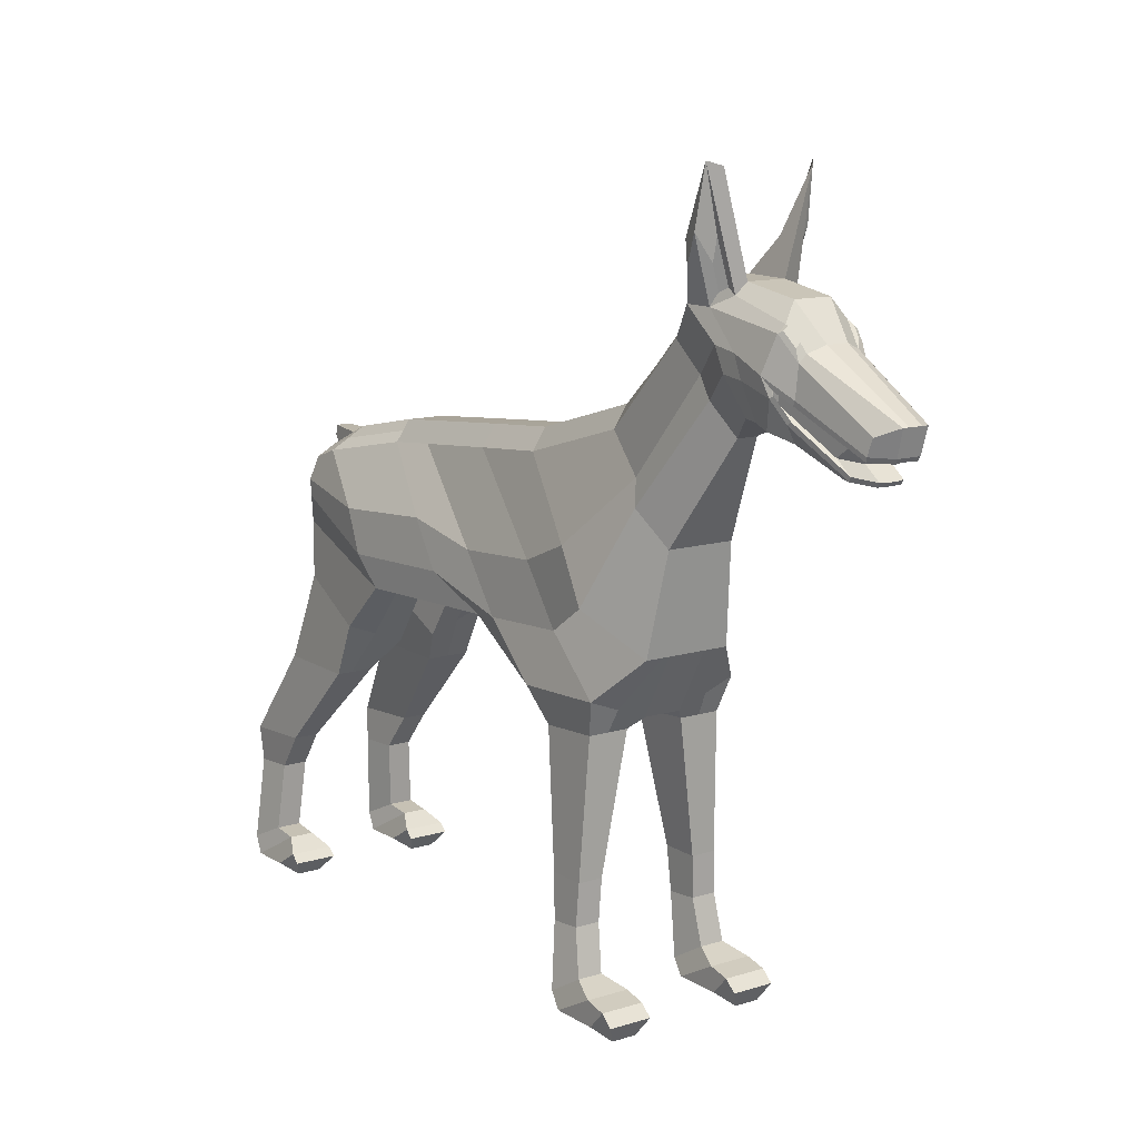
<metadata>
{"format":"obj","ext":"obj","renderer":"f3d","projection":"perspective","resolution":1024,"background":"white","views":[{"elev":11.9,"azim":-36.3,"up":"+Y"}]}
</metadata>
<code>
o Plane
v -0.1003 6.179 -7.84
v -0.1003 5.212 -13.92
v -0.1003 -0.9015 -9.106
v -0.05697 12.15 8.829
v -0.1003 8.803 12.77
v -0.06265 8.13 15.01
v -0.06815 9.201 19.58
v -0.0678 7.023 17.95
v -0.06471 8.483 14.1
v -0.1003 0.8834 -15.72
v -0.1003 5.956 -10.21
v -0.1003 -3.734 2.032
v -0.1003 6.551 -3.758
v -0.1003 13.05 14.35
v -0.1021 11.58 15.67
v -0.04891 13.52 9.924
v -0.1003 4.766 -15.18
v -0.1003 -0.9758 -2.794
v -0.1003 -3.569 6.204
v -0.1003 -0.9015 7.666
v -0.1003 6.849 -0.2716
v -0.1003 8.371 4.995
v 0.715 7.154 17.08
v 1.118 8.145 15.02
v 0.9651 8.821 18.73
v 1.612 11.95 14.58
v 1.384 11.01 15.43
v 1.615 8.504 14.1
v 1.432 8.803 12.77
v 0.3053 7.761 10.99
v 1.332 3.382 8.398
v 1.417 11.23 8.829
v 1.826 12.6 9.924
v 2.257 3.846 -15.18
v 2.257 4.293 -13.92
v 2.257 0.8834 -15.72
v 2.257 -0.9758 -2.794
v 3.162 -0.9015 -9.106
v 1.293 5.036 -10.21
v 1.293 5.259 -7.84
v 3.265 -2.596 6.204
v 3.265 -2.761 2.032
v 1.773 -0.9015 7.666
v 1.293 5.631 -3.758
v 1.293 5.929 -0.2716
v 1.293 7.451 4.995
v 0.6776 -0.9015 -9.106
v 0.6776 -0.9758 -2.794
v 0.6776 5.956 -10.21
v 0.6776 5.212 -13.92
v 0.1329 7.028 17.95
v 0.1325 9.201 19.58
v 0.445 4.766 -15.18
v 0.6776 0.8834 -15.72
v 0.6776 8.371 4.995
v 0.6776 6.849 -0.2716
v 0.6776 13.05 14.35
v 0.3206 11.58 15.67
v 0.6776 8.803 12.77
v 0.02067 8.134 15.01
v 0.7131 8.493 14.1
v 0.6776 6.179 -7.84
v 0.6776 -3.734 2.032
v 0.6776 -0.9015 7.666
v 0.6776 -3.569 6.204
v 0.6776 6.551 -3.758
v 0.4562 12.15 8.829
v 0.729 13.52 9.924
v 2.958 -4.054 5.717
v 2.958 -4.186 3.065
v 1.16 -4.186 3.065
v 1.16 -4.054 5.717
v 3.193 -9.957 5.368
v 3.193 -9.924 3.741
v 2.096 -9.924 3.741
v 2.096 -9.957 5.368
v 3.284 -11.74 5.298
v 3.284 -11.84 3.903
v 2.187 -11.84 3.903
v 2.187 -11.74 5.298
v 3.436 -13.71 5.678
v 3.838 -14.43 4.481
v 1.938 -14.43 4.481
v 2.339 -13.71 5.678
v 3.838 -14.11 6.811
v 3.838 -15.12 4.9
v 1.938 -15.12 4.9
v 1.938 -14.11 6.811
v 3.838 -14.34 7.735
v 3.838 -15.14 6.975
v 1.938 -15.14 6.975
v 1.938 -14.34 7.735
v 3.838 -14.8 8.247
v 3.436 -15.54 7.844
v 2.339 -15.54 7.844
v 1.938 -14.8 8.247
v 3.284 -9.187 -19.2
v 2.187 -9.187 -19.2
v 1.379 -5.285 -16.32
v 3.352 -5.285 -16.32
v 3.352 -5.361 -12.51
v 1.379 -5.361 -12.51
v 0.6776 -3.897 -11.14
v 3.265 -2.923 -11.14
v 2.257 -1.621 -15.73
v 0.6776 -1.621 -15.73
v 3.838 -14.21 -18.77
v 1.938 -14.21 -18.77
v 2.339 -13.57 -17.46
v 3.436 -13.57 -17.46
v 3.193 -10.59 -17.18
v 2.096 -10.59 -17.18
v 2.096 -10.69 -19.06
v 3.193 -10.69 -19.06
v 2.187 -9 -15.96
v 3.284 -9 -15.96
v 3.838 -14.59 -15.09
v 1.938 -14.59 -15.09
v 2.339 -15.3 -15.7
v 3.436 -15.3 -15.7
v 3.838 -14.98 -16.68
v 1.938 -14.98 -16.68
v 1.938 -14.24 -15.46
v 3.838 -14.24 -15.46
v 3.436 -13.72 -16.29
v 2.339 -13.72 -16.29
v 1.938 -14.98 -18.44
v 3.838 -14.98 -18.44
v -0.1003 2.825 -15.55
v -0.1119 8.118 19.29
v -0.1003 3.585 -16
v 0.8792 7.919 18.33
v 1.78 9.985 14.58
v 2.526 2.825 -15.45
v 2.757 2.49 -6.502
v 2.652 1.978 1.223
v 1.564 9.545 15.38
v 1.841 11.3 11.51
v 2.652 1.709 -2.904
v 2.789 2.974 3.697
v 2.964 2.155 -11.51
v 1.207 10.03 9.96
v 1.562 5.876 6.697
v 0.445 3.585 -16
v 0.08879 8.118 19.29
v -0.0684 7.02 18.39
v 0.9046 7.343 17.62
v 1.816 9.831 14.67
v 1.519 8.984 15.24
v 1.861 10.31 12.01
v 1.11 9.132 10.37
v 2.128 4.888 7.371
v 0.1323 7.025 18.39
v -0.1003 2.055 -15.65
v -0.1003 2.815 -16.11
v 2.419 2.055 -15.55
v 2.911 0.5017 -5.032
v 2.806 -0.4497 3.198
v 2.806 -0.6772 -0.9472
v 3.117 0.823 5.271
v 3.117 0.3292 -10.56
v 0.6776 2.815 -16.11
v 1.467 -0.9758 -2.794
v 1.467 4.752 -13.92
v 0.4194 9.201 19.58
v 1.467 0.8834 -15.72
v 2.366 -5.361 -12.51
v 0.9853 6.389 -0.2716
v 1.261 12.24 14.58
v 1.226 8.803 12.77
v 0.5694 8.14 15.02
v 1.971 -3.248 2.032
v 0.9834 -0.9015 7.666
v 1.048 11.69 8.829
v 1.92 -0.9015 -9.106
v 0.9853 5.496 -10.21
v 0.293 7.149 17.08
v 1.467 4.306 -15.18
v 0.9853 7.911 4.995
v 1.032 11.3 15.43
v 0.1749 7.761 10.99
v 1.262 8.498 14.1
v 0.9853 5.719 -7.84
v 0.5427 3.382 8.398
v 1.971 -3.082 6.204
v 0.9853 6.091 -3.758
v 1.278 13.06 9.924
v 2.059 -4.186 3.065
v 2.059 -4.054 5.717
v 2.644 -9.924 3.741
v 2.644 -9.957 5.368
v 2.736 -11.84 3.903
v 2.736 -11.74 5.298
v 2.888 -14.43 4.481
v 2.888 -13.71 5.678
v 2.888 -15.12 4.9
v 2.888 -14.11 6.811
v 2.888 -15.14 6.975
v 2.888 -14.34 7.735
v 2.888 -15.54 7.844
v 2.888 -14.8 8.247
v 2.736 -9 -15.96
v 1.971 -3.41 -11.14
v 2.366 -5.285 -16.32
v 1.467 -1.621 -15.73
v 2.888 -14.21 -18.77
v 2.644 -10.59 -17.18
v 2.644 -10.69 -19.06
v 2.736 -9.187 -19.2
v 2.888 -13.57 -17.46
v 2.888 -14.59 -15.09
v 2.888 -15.3 -15.7
v 2.888 -13.72 -16.29
v 2.888 -14.98 -16.68
v 2.888 -14.24 -15.46
v 2.888 -14.98 -18.44
v 1.602 2.825 -15.9
v 0.3348 7.922 19.19
v 0.402 7.217 18.49
v 1.548 2.055 -16.01
v -0.06898 13.48 11.9
v -0.1003 8.745 13.46
v 1.579 8.745 13.46
v 1.596 12.56 10.9
v 0.7089 13.48 11.9
v 0.6776 8.745 13.46
v 1.917 11.12 12.66
v 1.861 10.18 12.98
v 1.258 13.02 11.9
v 1.226 8.745 13.46
v 2.218 14.94 10.3
v 1.289 14.93 10.93
v 2.137 13.95 10.3
v 2.46 15.22 11.08
v 1.887 17.51 11.95
v 2.311 17.68 11.48
v 0.1484 4.844 -17.01
v 0.1484 4.382 -17.13
v 1.279 13.26 11.56
v 1.411 13.08 11.17
v 1.688 15.07 11.4
v 1.746 14.11 11.24
v -0.2193 6.179 -7.84
v -0.2193 5.212 -13.92
v -0.2193 -0.9015 -9.106
v -0.2626 12.15 8.829
v -0.2193 8.803 12.77
v -0.257 8.13 15.01
v -0.2515 9.201 19.58
v -0.2518 7.023 17.95
v -0.2549 8.483 14.1
v -0.2193 0.8834 -15.72
v -0.2193 5.956 -10.21
v -0.2193 -3.734 2.032
v -0.2193 6.551 -3.758
v -0.2193 13.05 14.35
v -0.2175 11.58 15.67
v -0.2707 13.52 9.924
v -0.2193 4.766 -15.18
v -0.2193 -0.9758 -2.794
v -0.2193 -3.569 6.204
v -0.2193 -0.9015 7.666
v -0.2193 6.849 -0.2716
v -0.2193 8.371 4.995
v -1.035 7.154 17.08
v -1.438 8.145 15.02
v -1.285 8.821 18.73
v -1.937 11.95 14.58
v -1.704 11 15.44
v -1.934 8.504 14.1
v -1.751 8.803 12.77
v -0.6249 7.761 10.99
v -1.652 3.382 8.398
v -1.737 11.23 8.829
v -2.146 12.6 9.924
v -2.577 3.846 -15.18
v -2.577 4.293 -13.92
v -2.577 0.8834 -15.72
v -2.577 -0.9758 -2.794
v -3.482 -0.9015 -9.106
v -1.613 5.036 -10.21
v -1.613 5.259 -7.84
v -3.584 -2.596 6.204
v -3.584 -2.761 2.032
v -2.093 -0.9015 7.666
v -1.613 5.631 -3.758
v -1.613 5.929 -0.2716
v -1.613 7.451 4.995
v -0.9972 -0.9015 -9.106
v -0.9972 -0.9758 -2.794
v -0.9972 5.956 -10.21
v -0.9972 5.212 -13.92
v -0.4525 7.028 17.95
v -0.4521 9.201 19.58
v -0.7646 4.766 -15.18
v -0.9972 0.8834 -15.72
v -0.9972 8.371 4.995
v -0.9972 6.849 -0.2716
v -0.9972 13.05 14.35
v -0.6402 11.58 15.67
v -0.9972 8.803 12.77
v -0.3403 8.134 15.01
v -1.033 8.493 14.1
v -0.9972 6.179 -7.84
v -0.9972 -3.734 2.032
v -0.9972 -0.9015 7.666
v -0.9972 -3.569 6.204
v -0.9972 6.551 -3.758
v -0.7758 12.15 8.829
v -1.049 13.52 9.924
v -3.278 -4.054 5.717
v -3.278 -4.186 3.065
v -1.479 -4.186 3.065
v -1.479 -4.054 5.717
v -3.513 -9.957 5.368
v -3.513 -9.924 3.741
v -2.415 -9.924 3.741
v -2.415 -9.957 5.368
v -3.604 -11.74 5.298
v -3.604 -11.84 3.903
v -2.506 -11.84 3.903
v -2.506 -11.74 5.298
v -3.756 -13.71 5.678
v -4.157 -14.43 4.481
v -2.257 -14.43 4.481
v -2.659 -13.71 5.678
v -4.157 -14.11 6.811
v -4.157 -15.12 4.9
v -2.257 -15.12 4.9
v -2.257 -14.11 6.811
v -4.157 -14.34 7.735
v -4.157 -15.14 6.975
v -2.257 -15.14 6.975
v -2.257 -14.34 7.735
v -4.157 -14.8 8.247
v -3.756 -15.54 7.844
v -2.659 -15.54 7.844
v -2.257 -14.8 8.247
v -3.604 -9.187 -19.2
v -2.506 -9.187 -19.2
v -1.698 -5.285 -16.32
v -3.352 -5.285 -16.32
v -3.352 -5.361 -12.51
v -1.698 -5.361 -12.51
v -0.9972 -3.897 -11.14
v -3.584 -2.923 -11.14
v -2.577 -1.621 -15.73
v -0.9972 -1.621 -15.73
v -4.157 -14.21 -18.77
v -2.257 -14.21 -18.77
v -2.659 -13.57 -17.46
v -3.756 -13.57 -17.46
v -3.513 -10.59 -17.18
v -2.415 -10.59 -17.18
v -2.415 -10.69 -19.06
v -3.513 -10.69 -19.06
v -2.506 -9 -15.96
v -3.604 -9 -15.96
v -4.157 -14.59 -15.09
v -2.257 -14.59 -15.09
v -2.659 -15.3 -15.7
v -3.756 -15.3 -15.7
v -4.157 -14.98 -16.68
v -2.257 -14.98 -16.68
v -2.257 -14.24 -15.46
v -4.157 -14.24 -15.46
v -3.756 -13.72 -16.29
v -2.659 -13.72 -16.29
v -2.257 -14.98 -18.44
v -4.157 -14.98 -18.44
v -0.2193 2.825 -15.55
v -0.2077 8.118 19.29
v -0.2193 3.585 -16
v -1.199 7.919 18.33
v -2.1 9.985 14.58
v -2.846 2.825 -15.45
v -3.077 2.49 -6.502
v -2.972 1.978 1.223
v -1.884 9.545 15.38
v -2.161 11.3 11.51
v -2.972 1.709 -2.904
v -3.108 2.974 3.697
v -3.284 2.155 -11.51
v -1.526 10.03 9.96
v -1.882 5.876 6.697
v -0.7646 3.585 -16
v -0.4084 8.118 19.29
v -0.2512 7.02 18.39
v -1.224 7.343 17.62
v -2.135 9.831 14.67
v -1.839 8.984 15.24
v -2.18 10.31 12.01
v -1.43 9.132 10.37
v -2.448 4.888 7.371
v -0.4519 7.025 18.39
v -0.2193 2.055 -15.65
v -0.2193 2.815 -16.11
v -2.739 2.055 -15.55
v -3.23 0.5017 -5.032
v -3.125 -0.4497 3.198
v -3.125 -0.6772 -0.9472
v -3.437 0.823 5.271
v -3.437 0.3292 -10.56
v -0.9972 2.815 -16.11
v -1.787 -0.9758 -2.794
v -1.787 4.752 -13.92
v -0.739 9.201 19.58
v -1.787 0.8834 -15.72
v -2.685 -5.361 -12.51
v -1.305 6.389 -0.2716
v -1.579 12.25 14.58
v -1.546 8.803 12.77
v -0.889 8.14 15.02
v -2.291 -3.248 2.032
v -1.303 -0.9015 7.666
v -1.368 11.69 8.829
v -2.24 -0.9015 -9.106
v -1.305 5.496 -10.21
v -0.6126 7.149 17.08
v -1.787 4.306 -15.18
v -1.305 7.911 4.995
v -1.347 11.3 15.44
v -0.4945 7.761 10.99
v -1.581 8.498 14.1
v -1.305 5.719 -7.84
v -0.8623 3.382 8.398
v -2.291 -3.082 6.204
v -1.305 6.091 -3.758
v -1.597 13.06 9.924
v -2.378 -4.186 3.065
v -2.378 -4.054 5.717
v -2.964 -9.924 3.741
v -2.964 -9.957 5.368
v -3.055 -11.84 3.903
v -3.055 -11.74 5.298
v -3.207 -14.43 4.481
v -3.207 -13.71 5.678
v -3.207 -15.12 4.9
v -3.207 -14.11 6.811
v -3.207 -15.14 6.975
v -3.207 -14.34 7.735
v -3.207 -15.54 7.844
v -3.207 -14.8 8.247
v -3.055 -9 -15.96
v -2.291 -3.41 -11.14
v -2.685 -5.285 -16.32
v -1.787 -1.621 -15.73
v -3.207 -14.21 -18.77
v -2.964 -10.59 -17.18
v -2.964 -10.69 -19.06
v -3.055 -9.187 -19.2
v -3.207 -13.57 -17.46
v -3.207 -14.59 -15.09
v -3.207 -15.3 -15.7
v -3.207 -13.72 -16.29
v -3.207 -14.98 -16.68
v -3.207 -14.24 -15.46
v -3.207 -14.98 -18.44
v -1.921 2.825 -15.9
v -0.6544 7.922 19.19
v -0.7216 7.217 18.49
v -1.868 2.055 -16.01
v -0.2506 13.48 11.9
v -0.2193 8.745 13.46
v -1.899 8.745 13.46
v -1.916 12.56 10.9
v -1.029 13.48 11.9
v -0.9972 8.745 13.46
v -2.237 11.12 12.66
v -2.18 10.18 12.98
v -1.577 13.02 11.9
v -1.546 8.745 13.46
v -2.538 14.94 10.3
v -1.609 14.93 10.93
v -2.456 13.95 10.3
v -2.78 15.22 11.08
v -2.206 17.51 11.95
v -2.63 17.68 11.48
v -0.1786 4.382 -17.13
v -0.1786 4.844 -17.01
v -0.468 4.844 -17.01
v -0.468 4.382 -17.13
v -1.599 13.26 11.56
v -1.73 13.08 11.17
v -2.007 15.07 11.4
v -2.065 14.11 11.24
v 0.9244 8.118 18.41
v 1.562 9.734 15.48
v 1.958 10.49 14.12
v 0.3756 8.118 19.29
v 1.861 9.718 14.49
v 0.3688 7.027 18.39
v 0.8674 7.152 17.52
v 1.537 8.827 15.09
v -1.244 8.118 18.41
v 0.08879 7.952 19.15
v 0.1302 7.19 18.52
v -1.882 9.734 15.48
v -2.278 10.49 14.12
v -0.6952 8.118 19.29
v -2.18 9.718 14.49
v -0.6884 7.027 18.39
v -1.187 7.152 17.52
v -1.856 8.827 15.09
v -0.2077 7.952 19.15
v -0.4084 7.952 19.15
v -0.4498 7.19 18.52
v -0.2524 7.185 18.52
v -0.1119 7.952 19.15
v -0.06719 7.185 18.52
v 1.564 10.08 14.68
v 1.519 9.524 14.55
v 0.8792 8.459 17.63
v 0.9046 7.883 16.92
v 0.3348 8.462 18.49
v 0.402 7.757 17.8
v 0.08879 8.492 18.45
v 0.1302 7.73 17.83
v -0.2524 7.725 17.83
v -0.2077 8.492 18.45
v -1.884 10.08 14.68
v -1.839 9.524 14.55
v -1.199 8.459 17.63
v -1.224 7.883 16.92
v -0.6544 8.462 18.49
v -0.7216 7.757 17.8
v -0.4084 8.492 18.45
v -0.4498 7.73 17.83
v -0.1119 8.492 18.45
v -0.06719 7.725 17.83
v 1.78 10.52 13.88
v 1.816 10.37 13.97
v -2.1 10.52 13.88
v -2.135 10.37 13.97
v 1.52 11.89 14.84
v 1.426 11.51 15.19
v 1.375 12.02 14.84
v 1.281 11.63 15.19
v -1.823 12.05 14.75
v -1.688 11.5 15.25
v -1.615 12.23 14.75
v -1.481 11.67 15.25
f 154 10 155
f 104 105 100 101
f 230 182 28 223
f 165 180 27 25
f 183 176 39 40
f 182 171 24 28
f 26 27 536 535
f 175 163 37 38
f 176 164 35 39
f 490 165 25 487
f 220 166 36 156
f 179 168 45 46
f 205 106 99 204
f 157 161 38 37
f 159 157 37 42
f 227 489 26 224
f 489 488 27 26
f 152 160 43 31
f 142 138 33 32
f 158 159 42 41
f 488 487 25 27
f 160 158 41 43
f 143 142 32 46
f 161 156 36 38
f 163 172 42 37
f 184 181 30 31
f 185 173 43 41
f 41 42 70 69
f 3 47 54 10
f 186 183 40 44
f 173 184 31 43
f 187 174 32 33
f 33 224 234 233
f 168 186 44 45
f 174 179 46 32
f 164 178 34 35
f 171 177 23 24
f 6 8 51 60
f 2 17 53 50
f 4 22 55 67
f 21 13 66 56
f 221 16 68 225
f 16 4 67 68
f 13 1 62 66
f 175 38 104 203
f 12 19 65 63
f 19 20 64 65
f 415 426 184 173
f 18 12 63 48
f 22 21 56 55
f 155 10 54 162
f 130 7 52 145
f 11 2 50 49
f 3 18 48 47
f 15 14 57 58
f 9 6 60 61
f 1 11 49 62
f 7 15 58 52
f 222 9 61 226
f 189 69 73 191
f 172 63 71 188
f 63 65 72 71
f 185 41 69 189
f 191 73 77 193
f 69 70 74 73
f 71 72 76 75
f 188 71 75 190
f 79 80 84 83
f 73 74 78 77
f 75 76 80 79
f 190 75 79 192
f 195 81 85 197
f 192 79 83 194
f 193 77 81 195
f 77 78 82 81
f 85 86 90 89
f 81 82 86 85
f 83 84 88 87
f 194 83 87 196
f 91 92 96 95
f 87 88 92 91
f 196 87 91 198
f 197 85 89 199
f 200 201 93 94
f 198 91 95 200
f 199 89 93 201
f 89 90 94 93
f 167 101 116 202
f 209 98 113 208
f 207 111 110 210
f 99 102 115 98
f 166 54 106 205
f 203 104 101 167
f 54 47 103 106
f 38 36 105 104
f 204 99 98 209
f 106 103 102 99
f 206 108 127 216
f 101 100 97 116
f 116 97 114 111
f 202 116 111 207
f 208 113 108 206
f 98 115 112 113
f 214 122 119 212
f 122 123 118 119
f 212 211 117 120
f 125 128 121 124
f 127 126 123 122
f 124 121 120 117
f 215 124 117 211
f 210 110 125 213
f 213 125 124 215
f 216 127 122 214
f 108 109 126 127
f 111 114 107 110
f 110 107 128 125
f 113 112 109 108
f 53 17 480 237
f 35 34 134 141
f 152 151 142 143
f 45 44 136 140
f 44 40 139 136
f 151 150 138 142
f 46 45 140 143
f 228 491 489 227
f 40 39 135 139
f 39 35 141 135
f 178 217 134 34
f 17 129 131
f 177 492 493 23
f 223 28 491 228
f 28 24 494 491
f 30 29 150 151
f 24 23 493 494
f 31 30 151 152
f 8 146 153 51
f 131 155 162 144
f 141 134 156 161
f 140 136 158 160
f 136 139 159 158
f 143 140 160 152
f 139 135 157 159
f 135 141 161 157
f 217 220 156 134
f 129 154 155 131
f 144 162 220 217
f 51 153 492 177
f 53 144 217 178
f 128 216 214 121
f 126 213 215 123
f 109 210 213 126
f 123 215 211 118
f 119 118 211 212
f 121 214 212 120
f 114 208 206 107
f 115 202 207 112
f 107 206 216 128
f 100 204 209 97
f 103 203 167 102
f 36 166 205 105
f 112 207 210 109
f 97 209 208 114
f 102 167 202 115
f 92 199 201 96
f 90 198 200 94
f 95 96 201 200
f 88 197 199 92
f 86 196 198 90
f 82 194 196 86
f 80 193 195 84
f 78 192 194 82
f 84 195 197 88
f 74 190 192 78
f 70 188 190 74
f 76 191 193 80
f 65 185 189 72
f 42 172 188 70
f 72 189 191 76
f 47 175 203 103
f 60 51 177 171
f 50 53 178 164
f 67 55 179 174
f 56 66 186 168
f 187 33 233 231
f 68 67 174 187
f 66 62 183 186
f 65 64 173 185
f 48 63 172 163
f 105 205 204 100
f 55 56 168 179
f 162 54 166 220
f 145 52 165 490
f 49 50 164 176
f 47 48 163 175
f 58 57 169 180
f 61 60 171 182
f 62 49 176 183
f 52 58 180 165
f 226 61 182 230
f 59 226 230 170
f 57 225 229 169
f 29 223 228 150
f 150 228 227 138
f 5 222 226 59
f 14 221 225 57
f 169 229 224 26
f 138 227 224 33
f 170 230 223 29
f 236 231 233 234
f 235 232 231 236
f 225 68 232 235
f 229 225 235 236
f 68 187 231 232
f 224 229 239 240
f 480 479 238 237
f 131 144 238 479
f 17 131 479 480
f 144 53 237 238
f 240 239 241 242
f 234 224 240 242
f 236 234 242 241
f 229 236 241 239
f 133 148 532 531
f 375 379 521 533
f 510 508 519 530
f 507 461 526 528
f 218 132 513 515
f 396 397 252
f 346 343 342 347
f 472 465 270 424
f 407 267 269 422
f 425 282 281 418
f 424 270 266 413
f 411 422 542 541
f 417 280 279 405
f 418 281 277 406
f 500 495 267 407
f 462 398 278 408
f 421 288 287 410
f 447 446 341 348
f 399 279 280 403
f 401 284 279 399
f 469 466 268 499
f 499 268 269 498
f 394 273 285 402
f 384 274 275 380
f 400 283 284 401
f 498 269 267 495
f 402 285 283 400
f 385 288 274 384
f 403 280 278 398
f 405 279 284 414
f 426 273 272 423
f 427 283 285 415
f 283 311 312 284
f 245 252 296 289
f 428 286 282 425
f 415 285 273 426
f 429 275 274 416
f 275 475 476 466
f 410 287 286 428
f 416 274 288 421
f 406 277 276 420
f 413 266 265 419
f 248 302 293 250
f 244 292 295 259
f 246 309 297 264
f 263 298 308 255
f 463 467 310 258
f 258 310 309 246
f 255 308 304 243
f 417 445 346 280
f 254 305 307 261
f 261 307 306 262
f 260 290 305 254
f 264 297 298 263
f 397 404 296 252
f 372 387 294 249
f 253 291 292 244
f 245 289 290 260
f 257 300 299 256
f 251 303 302 248
f 243 304 291 253
f 249 294 300 257
f 464 468 303 251
f 431 433 315 311
f 414 430 313 305
f 305 313 314 307
f 427 431 311 283
f 433 435 319 315
f 311 315 316 312
f 313 317 318 314
f 430 432 317 313
f 321 325 326 322
f 315 319 320 316
f 317 321 322 318
f 432 434 321 317
f 437 439 327 323
f 434 436 325 321
f 435 437 323 319
f 319 323 324 320
f 327 331 332 328
f 323 327 328 324
f 325 329 330 326
f 436 438 329 325
f 333 337 338 334
f 329 333 334 330
f 438 440 333 329
f 439 441 331 327
f 442 336 335 443
f 440 442 337 333
f 441 443 335 331
f 331 335 336 332
f 409 444 358 343
f 451 450 355 340
f 449 452 352 353
f 341 340 357 344
f 408 447 348 296
f 445 409 343 346
f 296 348 345 289
f 280 346 347 278
f 446 451 340 341
f 348 341 344 345
f 448 458 369 350
f 343 358 339 342
f 358 353 356 339
f 444 449 353 358
f 450 448 350 355
f 340 355 354 357
f 456 454 361 364
f 364 361 360 365
f 454 362 359 453
f 367 366 363 370
f 369 364 365 368
f 366 359 362 363
f 457 453 359 366
f 452 455 367 352
f 455 457 366 367
f 458 456 364 369
f 350 369 368 351
f 353 352 349 356
f 352 367 370 349
f 355 350 351 354
f 295 481 480 259
f 277 383 376 276
f 394 385 384 393
f 287 382 378 286
f 286 378 381 282
f 393 384 380 392
f 288 385 382 287
f 470 469 499 501
f 282 381 377 281
f 281 377 383 277
f 420 276 376 459
f 259 373 371
f 419 265 503 502
f 465 470 501 270
f 270 501 504 266
f 272 393 392 271
f 266 504 503 265
f 273 394 393 272
f 250 293 395 388
f 373 386 404 397
f 383 403 398 376
f 382 402 400 378
f 378 400 401 381
f 385 394 402 382
f 381 401 399 377
f 377 399 403 383
f 459 376 398 462
f 371 373 397 396
f 386 459 462 404
f 293 419 502 395
f 295 420 459 386
f 370 363 456 458
f 368 365 457 455
f 351 368 455 452
f 365 360 453 457
f 361 454 453 360
f 363 362 454 456
f 356 349 448 450
f 357 354 449 444
f 349 370 458 448
f 342 339 451 446
f 345 344 409 445
f 278 347 447 408
f 354 351 452 449
f 339 356 450 451
f 344 357 444 409
f 334 338 443 441
f 332 336 442 440
f 337 442 443 338
f 330 334 441 439
f 328 332 440 438
f 324 328 438 436
f 322 326 437 435
f 320 324 436 434
f 326 330 439 437
f 316 320 434 432
f 312 316 432 430
f 318 322 435 433
f 307 314 431 427
f 284 312 430 414
f 314 318 433 431
f 289 345 445 417
f 302 413 419 293
f 292 406 420 295
f 309 416 421 297
f 298 410 428 308
f 429 473 475 275
f 310 429 416 309
f 308 428 425 304
f 307 427 415 306
f 290 405 414 305
f 347 342 446 447
f 297 421 410 298
f 404 462 408 296
f 387 500 407 294
f 291 418 406 292
f 289 417 405 290
f 300 422 411 299
f 423 181 184 426
f 303 424 413 302
f 304 425 418 291
f 294 407 422 300
f 468 472 424 303
f 301 412 472 468
f 299 411 471 467
f 271 392 470 465
f 392 380 469 470
f 247 301 468 464
f 256 299 467 463
f 411 268 466 471
f 380 275 466 469
f 412 271 465 472
f 478 476 475 473
f 477 478 473 474
f 467 477 474 310
f 471 478 477 467
f 310 474 473 429
f 466 484 483 471
f 480 481 482 479
f 373 479 482 386
f 259 480 479 373
f 386 482 481 295
f 484 486 485 483
f 476 486 484 466
f 478 485 486 476
f 471 483 485 478
f 379 374 523 521
f 460 506 527 525
f 137 133 531 511
f 219 497 518 516
f 505 509 529 520
f 389 391 522 524
f 137 132 487 488
f 133 137 488 489
f 132 218 490 487
f 148 133 489 491
f 219 147 493 492
f 149 148 491 494
f 147 149 494 493
f 218 496 145 490
f 497 219 492 153
f 374 379 498 495
f 379 375 499 498
f 460 374 495 500
f 375 390 501 499
f 389 461 502 503
f 390 391 504 501
f 391 389 503 504
f 506 460 500 387
f 461 507 395 502
f 509 505 372 130
f 508 510 146 388
f 509 506 387 130
f 507 510 146 395
f 496 505 372 145
f 508 497 153 388
f 531 532 512 511
f 511 512 514 513
f 513 514 516 515
f 515 516 518 517
f 519 520 529 530
f 533 521 522 534
f 521 523 524 522
f 523 525 526 524
f 525 527 528 526
f 528 527 529 530
f 517 518 519 520
f 506 509 529 527
f 374 460 525 523
f 147 219 516 514
f 510 507 528 530
f 390 375 533 534
f 148 149 512 532
f 505 496 517 520
f 461 389 524 526
f 149 147 514 512
f 497 508 519 518
f 391 390 534 522
f 496 218 515 517
f 132 137 511 513
f 538 537 535 536
f 180 169 537 538
f 27 180 538 536
f 169 26 535 537
f 542 540 539 541
f 422 269 540 542
f 268 411 541 539
f 269 268 539 540
f 130 372 249 7
f 7 249 257 15
f 15 257 256 14
f 221 463 258 16
f 14 256 463 221
f 16 258 246 4
f 4 246 264 22
f 22 264 263 21
f 21 263 255 13
f 13 255 243 1
f 1 243 253 11
f 11 253 244 2
f 2 244 259 17
f 259 17 480
f 131 373 479
f 155 397 373 131
f 252 10 155 397
f 10 252 245 3
f 3 245 260 18
f 18 260 254 12
f 12 254 261 19
f 19 261 262 20
f 30 181 5 29
f 272 271 247 423
f 423 247 5 181
f 5 247 464 222
f 222 464 251 9
f 9 251 248 6
f 6 248 250 8
f 8 250 388 146

</code>
